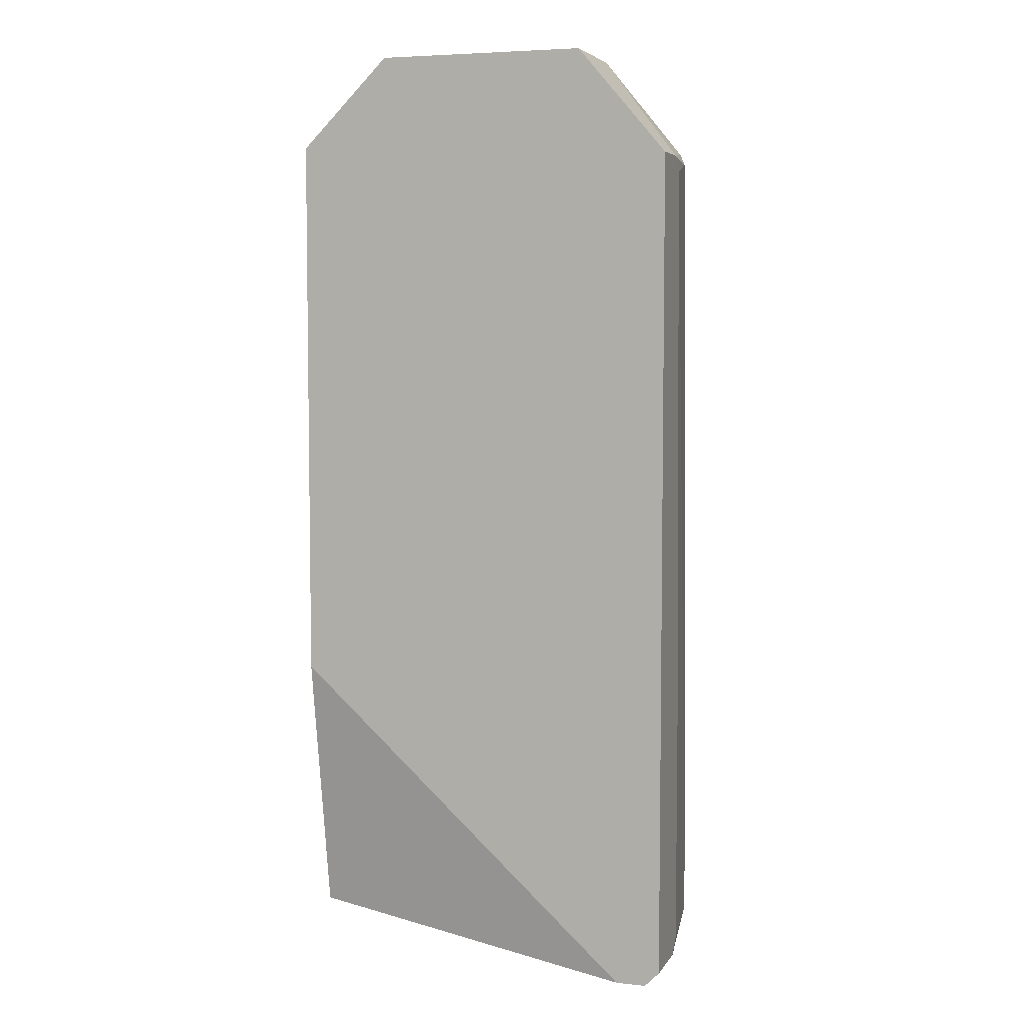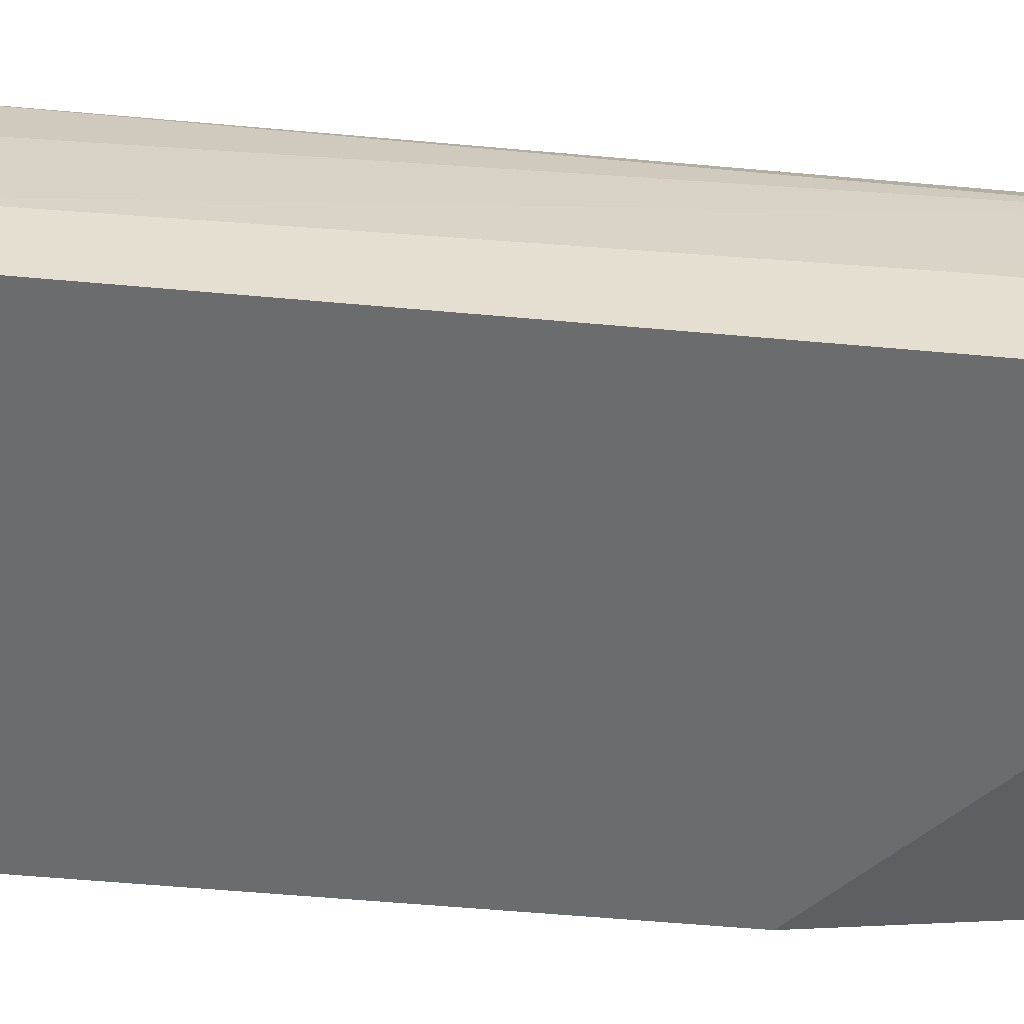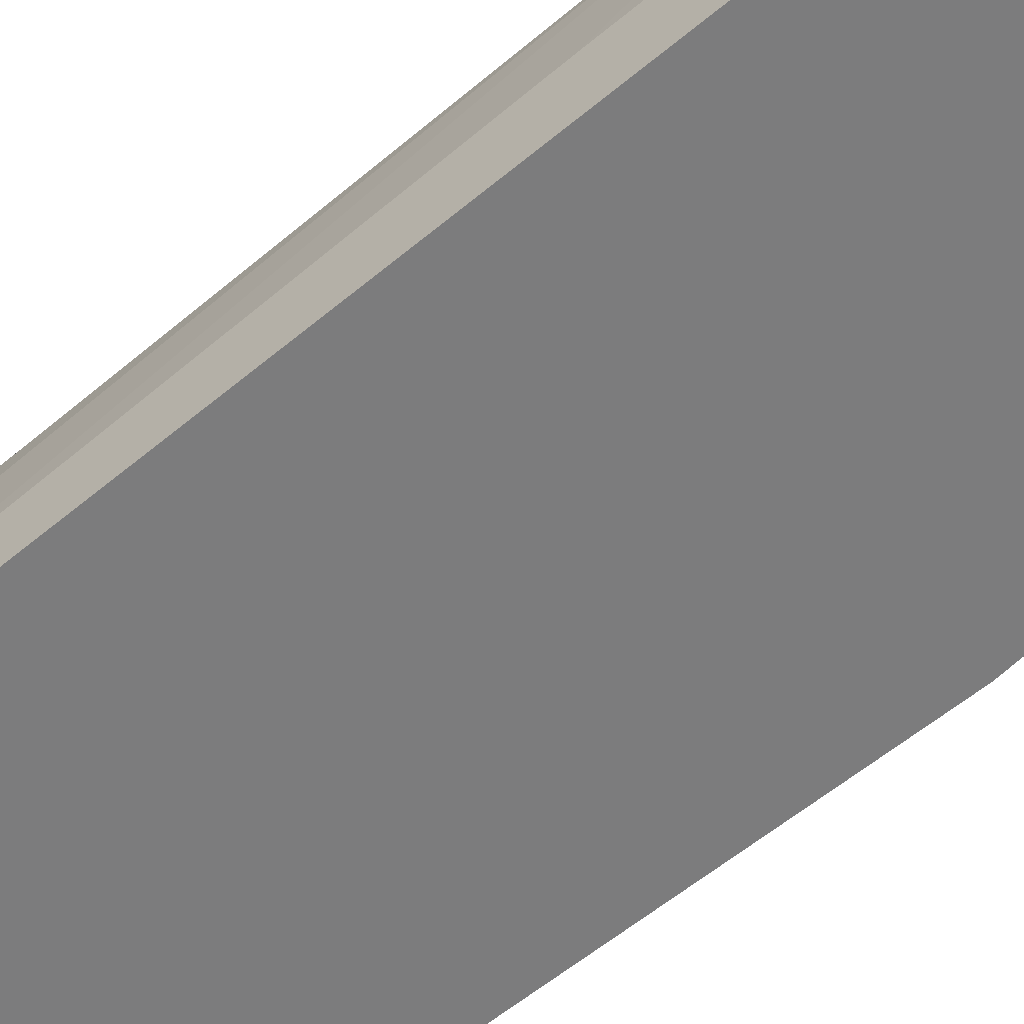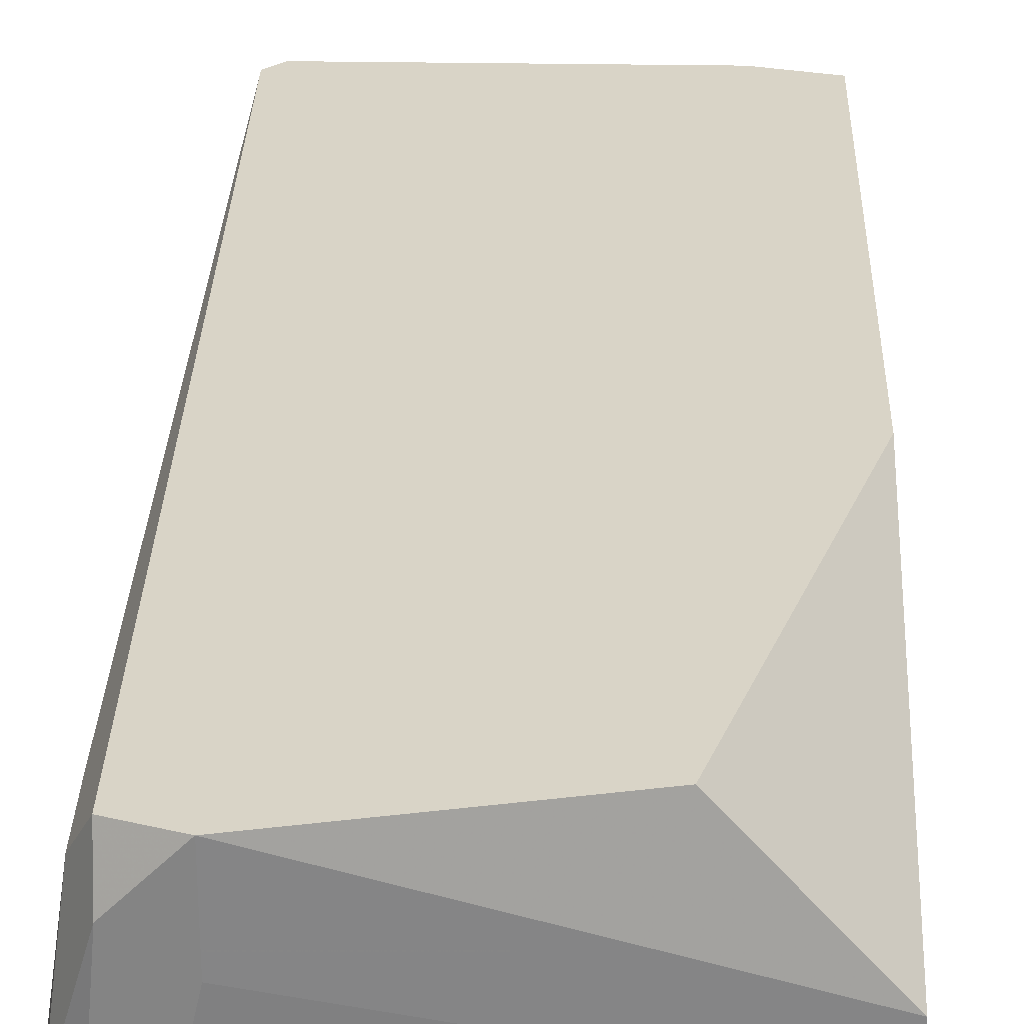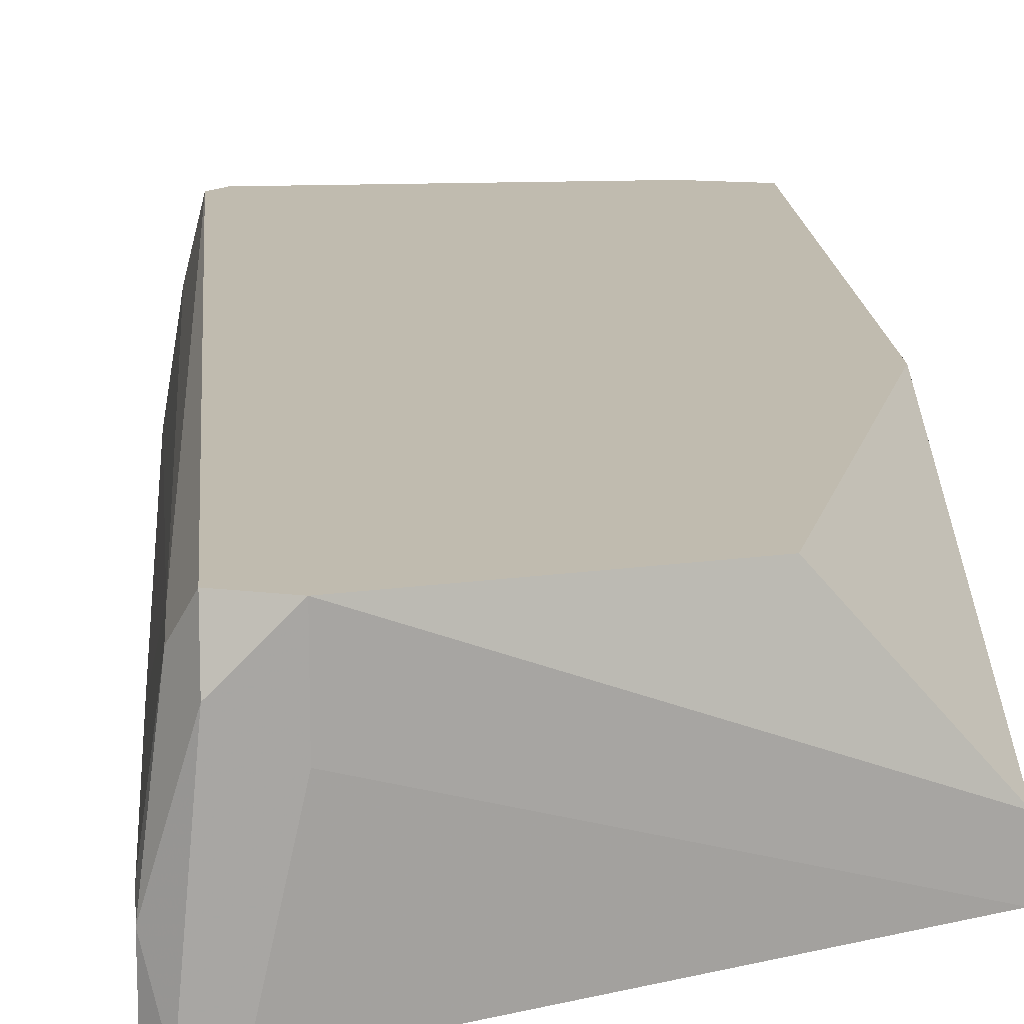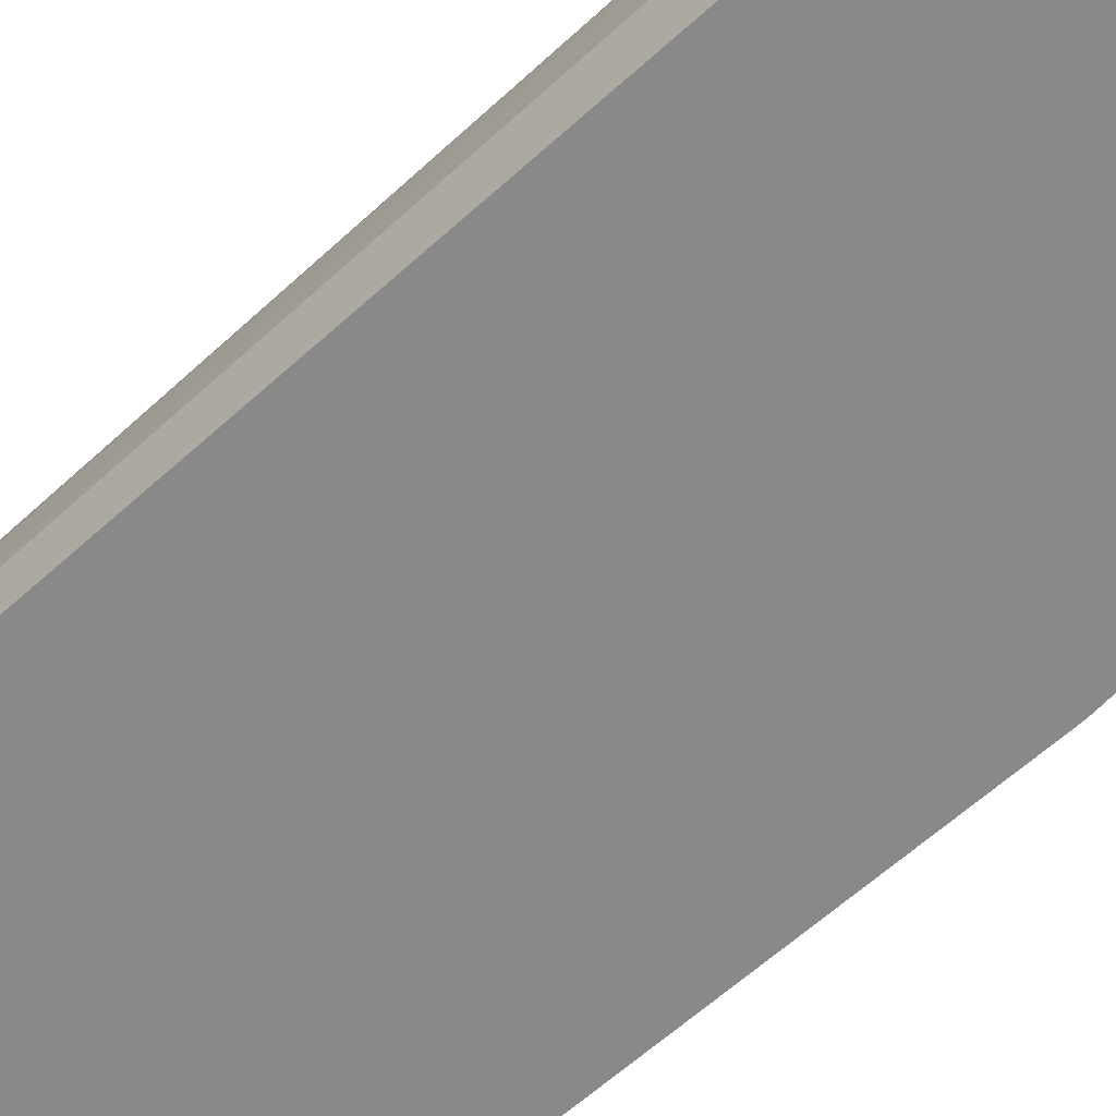
<metadata>
{"format":"obj","ext":"obj","renderer":"f3d","projection":"perspective","resolution":1024,"background":"white","views":[{"elev":5.4,"azim":18.3,"up":"+Z"},{"elev":-53.6,"azim":84.4,"up":"+Y"},{"elev":-58.8,"azim":130.7,"up":"+Y"},{"elev":28.5,"azim":-178.5,"up":"+Y"},{"elev":16.1,"azim":175.7,"up":"+Y"},{"elev":-63.0,"azim":132.4,"up":"+Y"}]}
</metadata>
<code>
v -0.02356 -0.06598 0.001303
v -0.01047 -0.07355 0.03852
v -0.01047 -0.07562 0.03852
v -0.02839 -0.06942 0.03921
v -0.02839 -0.07562 0.01372
v -0.01047 -0.07562 -7.5e-05
v -0.01184 -0.06598 0.03852
v -0.01184 -0.06598 -7.5e-05
v -0.02425 -0.07562 0.04335
v -0.02839 -0.06598 0.03852
v -0.02839 -0.07355 0.001303
v -0.01598 -0.06873 0.04335
v -0.02839 -0.06598 0.01647
v -0.02839 -0.07562 0.03921
v -0.0146 -0.07562 0.04335
v -0.01116 -0.06735 0.000616
v -0.0208 -0.06804 0.04335
v -0.01253 -0.07562 -0.000766
v -0.01391 -0.06598 -0.000766
v -0.02839 -0.07149 0.001303
v -0.02425 -0.0708 0.04335
v -0.01047 -0.07218 0.000616
v -0.01116 -0.06873 0.03852
v -0.0146 -0.0708 0.04335
v -0.01047 -0.07287 0.03782
v -0.01253 -0.06598 0.03921
v -0.01184 -0.06804 -0.000766
v -0.02563 -0.06598 0.03921
v -0.01184 -0.06667 0.03921
v -0.01391 -0.06942 -0.000766
v -0.01736 -0.06804 0.04335
v -0.01116 -0.07562 -0.000766
v -0.02218 -0.06873 0.04335
v -0.01116 -0.06735 0.003371
v -0.01047 -0.07287 -7.5e-05
v -0.01047 -0.07218 0.01164
f 34 25 36
f 3 5 6
f 2 3 6
f 1 7 8
f 5 3 9
f 5 4 10
f 7 1 10
f 5 10 11
f 10 1 13
f 11 10 13
f 4 5 14
f 9 4 14
f 5 9 14
f 3 2 15
f 9 3 15
f 12 9 15
f 8 7 16
f 9 12 17
f 6 5 18
f 5 11 18
f 1 8 19
f 13 1 20
f 11 13 20
f 19 11 20
f 1 19 20
f 4 9 21
f 10 4 21
f 9 17 21
f 2 6 22
f 15 2 24
f 12 15 24
f 2 22 25
f 23 2 25
f 7 10 26
f 18 19 27
f 19 8 27
f 10 17 28
f 26 10 28
f 17 26 28
f 23 7 29
f 2 23 29
f 12 24 29
f 24 2 29
f 7 26 29
f 26 12 29
f 18 11 30
f 11 19 30
f 19 18 30
f 17 12 31
f 26 17 31
f 12 26 31
f 6 18 32
f 18 27 32
f 17 10 33
f 10 21 33
f 21 17 33
f 16 7 34
f 22 16 34
f 7 23 34
f 23 25 34
f 8 16 35
f 22 6 35
f 16 22 35
f 27 8 35
f 6 32 35
f 32 27 35
f 25 22 36
f 22 34 36

</code>
